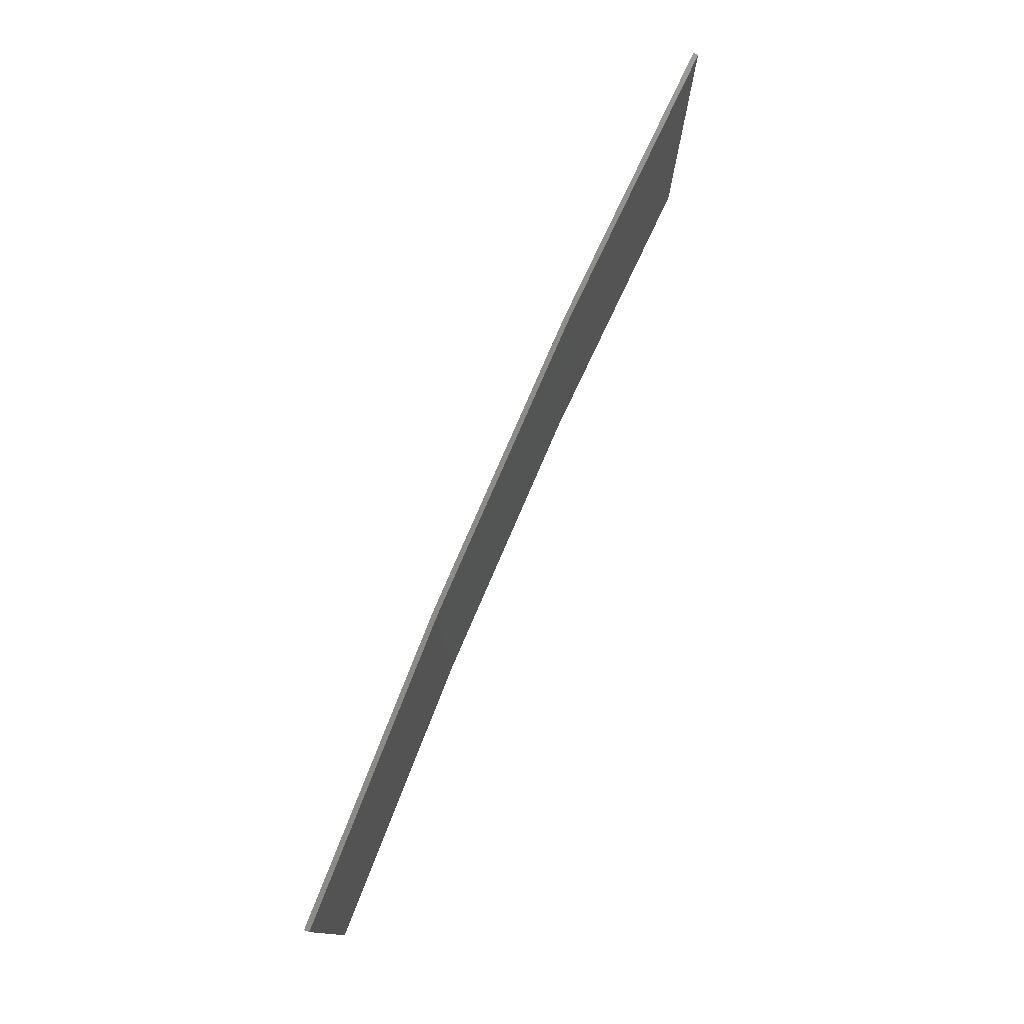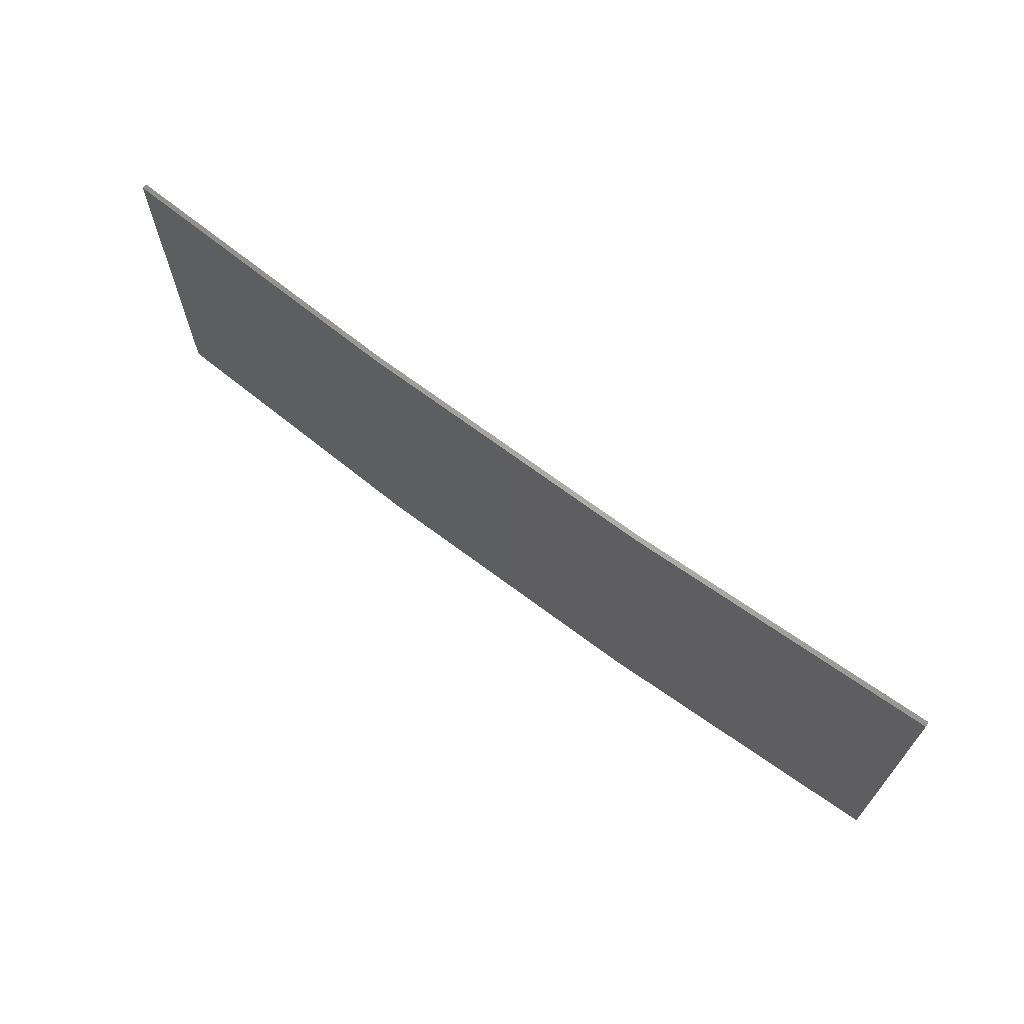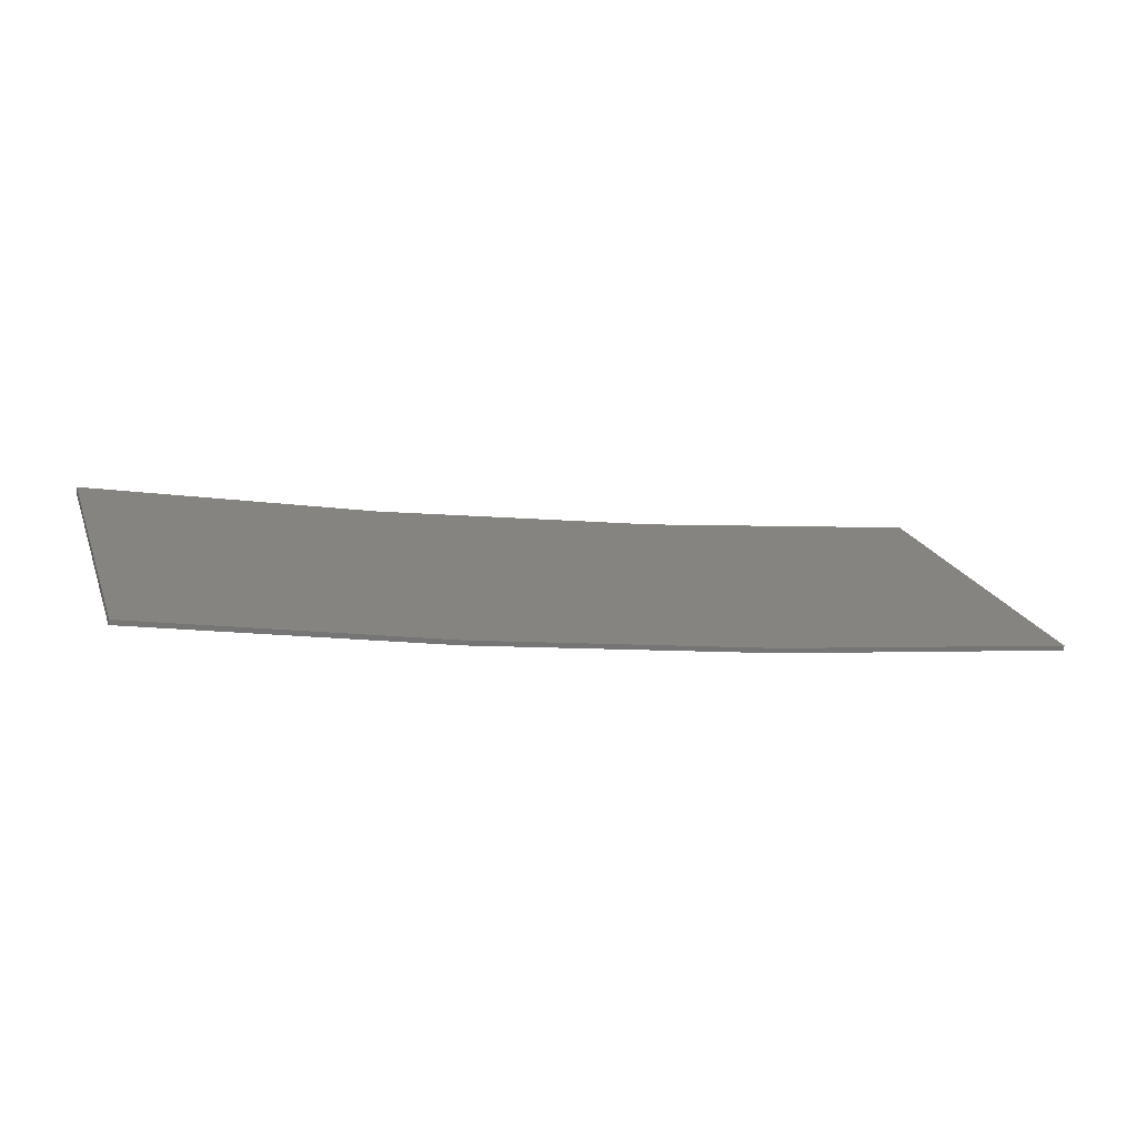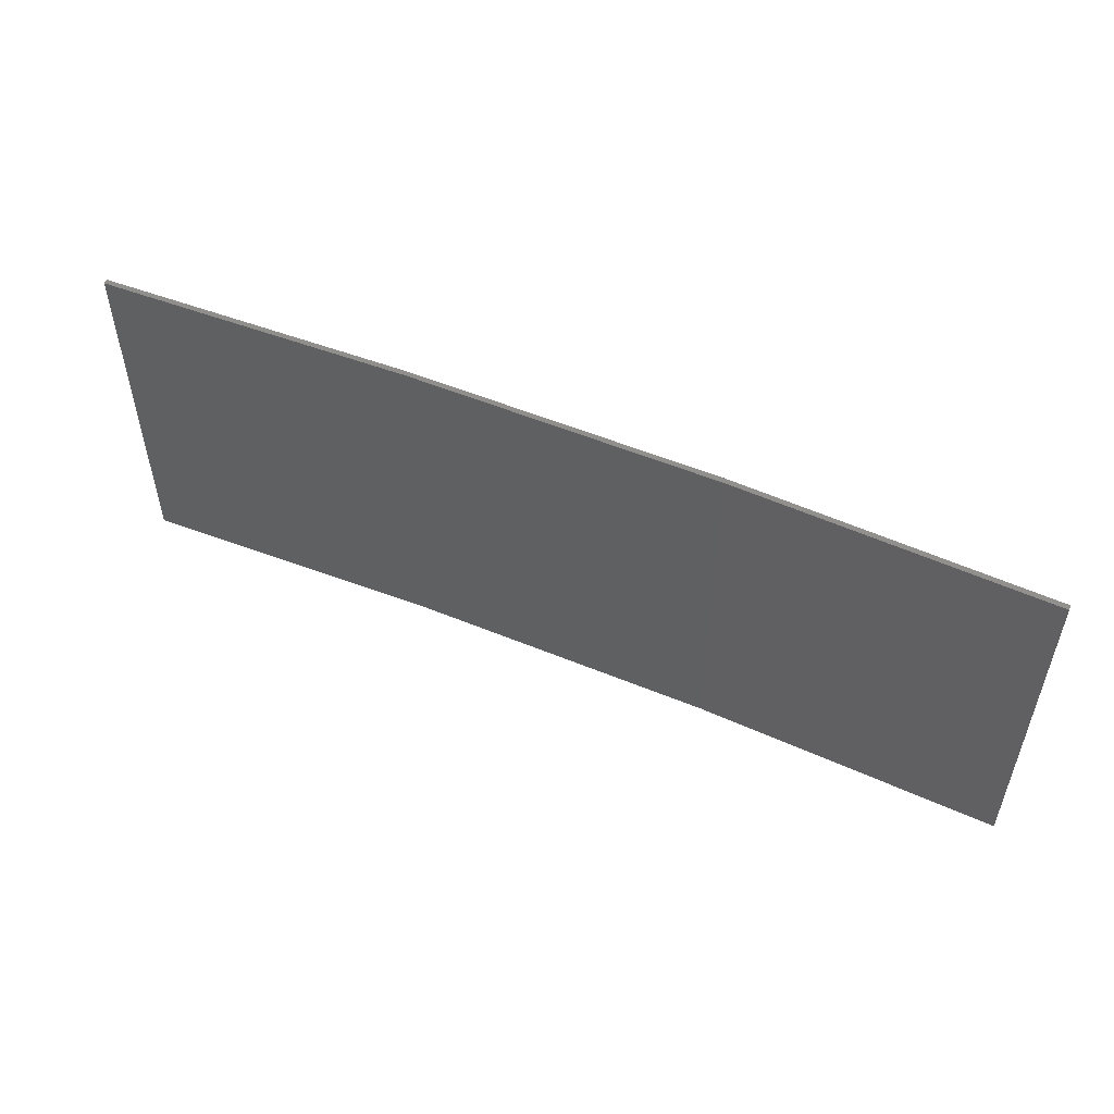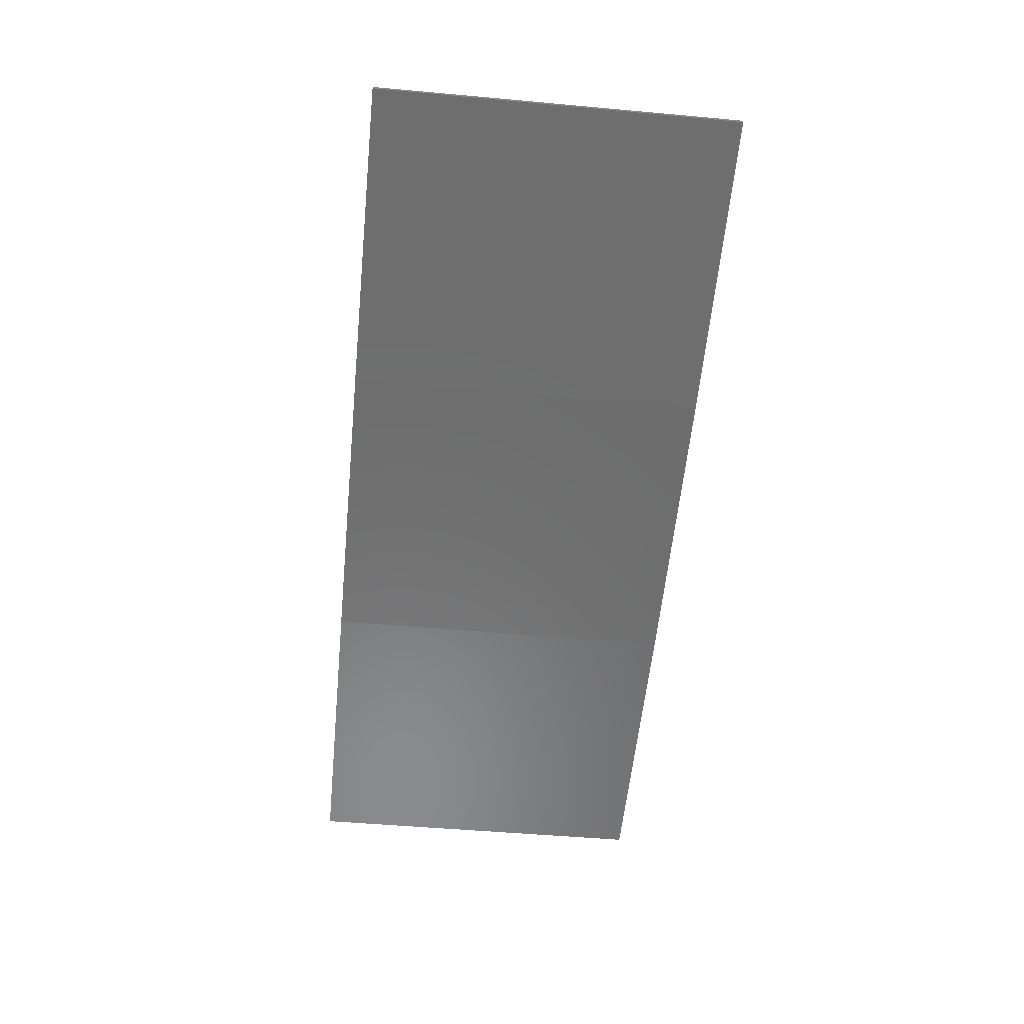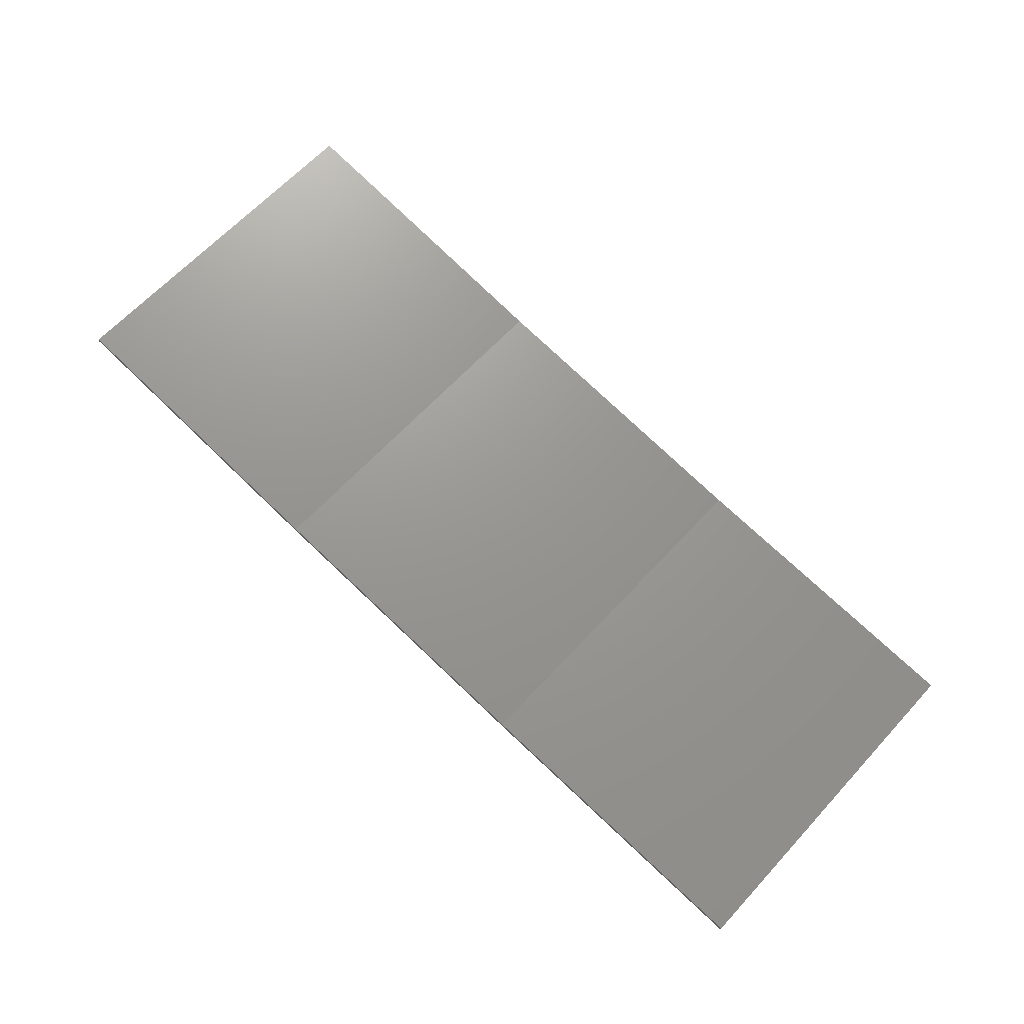
<metadata>
{"format":"stl","ext":"stl","renderer":"f3d","projection":"perspective","resolution":1024,"background":"white","views":[{"elev":76.7,"azim":122.1,"up":"+Z"},{"elev":67.4,"azim":46.0,"up":"+Z"},{"elev":21.1,"azim":162.5,"up":"+Y"},{"elev":53.0,"azim":-147.2,"up":"+Z"},{"elev":-49.7,"azim":84.3,"up":"+Y"},{"elev":64.4,"azim":-137.4,"up":"+Y"}]}
</metadata>
<code>
# stl→obj: 16 verts, 28 faces
v 9.907 -3.818 -9.742
v 9.907 -3.818 -13.31
v 12.95 -3.449 -13.31
v 12.95 -3.449 -9.742
v 15.98 -2.977 -13.31
v 15.98 -2.977 -9.742
v 18.99 -2.402 -13.31
v 18.99 -2.402 -9.742
v 18.98 -2.353 -9.742
v 18.98 -2.353 -13.31
v 9.902 -3.768 -13.31
v 9.902 -3.768 -9.742
v 12.94 -3.399 -13.31
v 12.94 -3.399 -9.742
v 15.97 -2.927 -13.31
v 15.97 -2.927 -9.742
f 1 2 3
f 4 3 5
f 4 1 3
f 6 5 7
f 6 4 5
f 8 6 7
f 9 8 7
f 9 7 10
f 11 12 13
f 13 14 15
f 12 14 13
f 15 16 10
f 14 16 15
f 16 9 10
f 1 12 11
f 1 11 2
f 16 6 9
f 9 6 8
f 14 4 16
f 16 4 6
f 12 1 14
f 14 1 4
f 5 15 10
f 5 10 7
f 3 13 15
f 3 15 5
f 2 11 13
f 2 13 3

</code>
